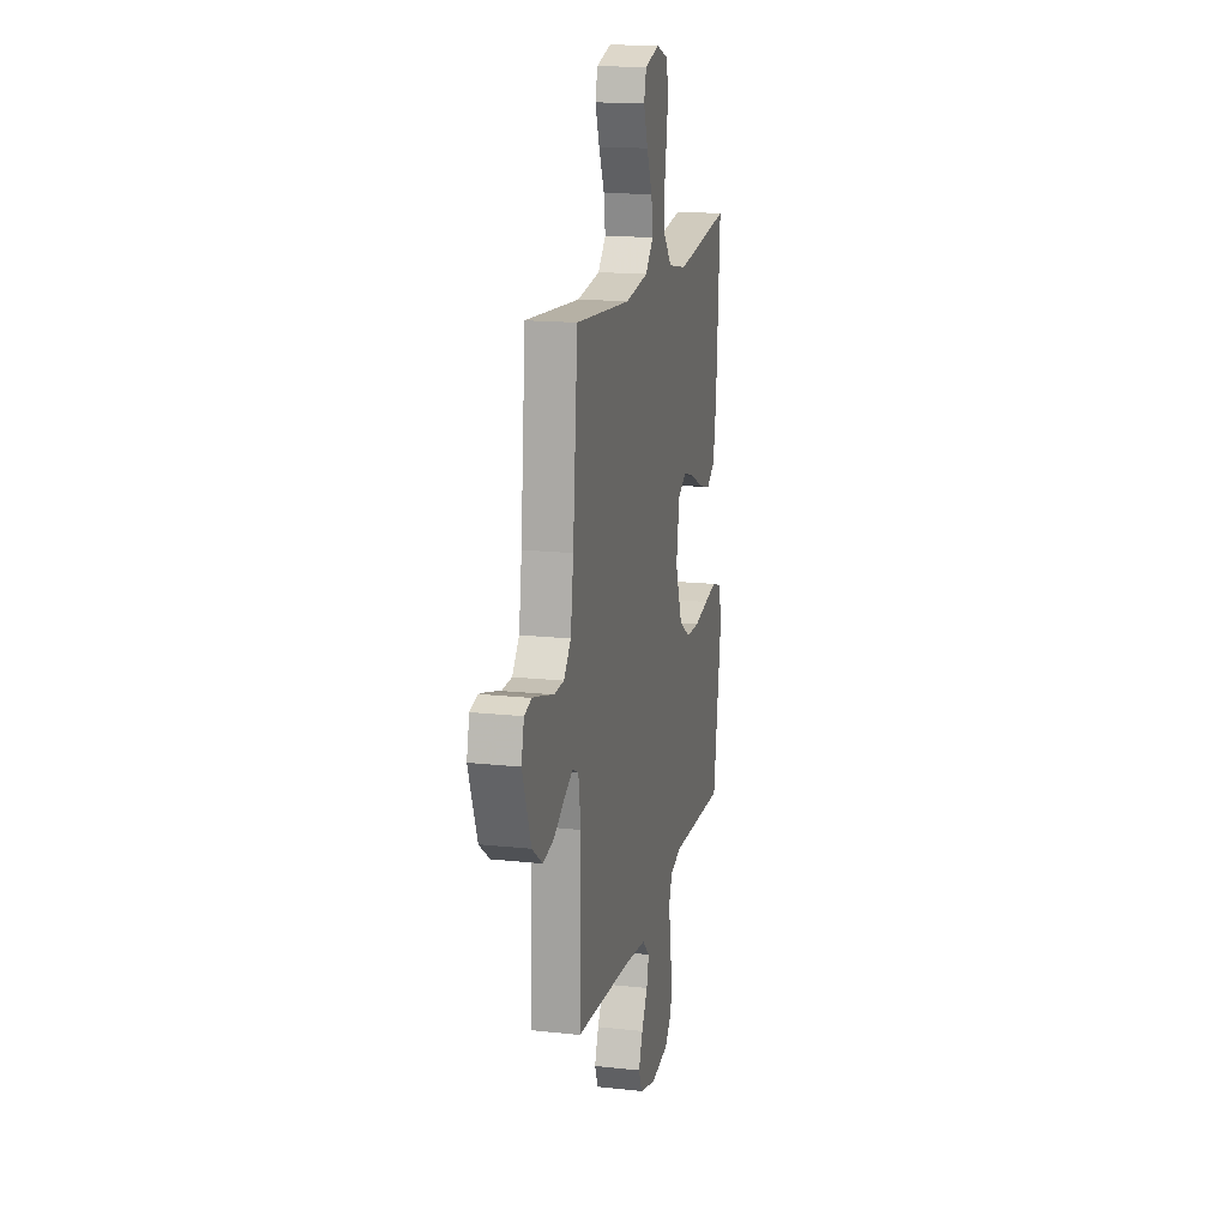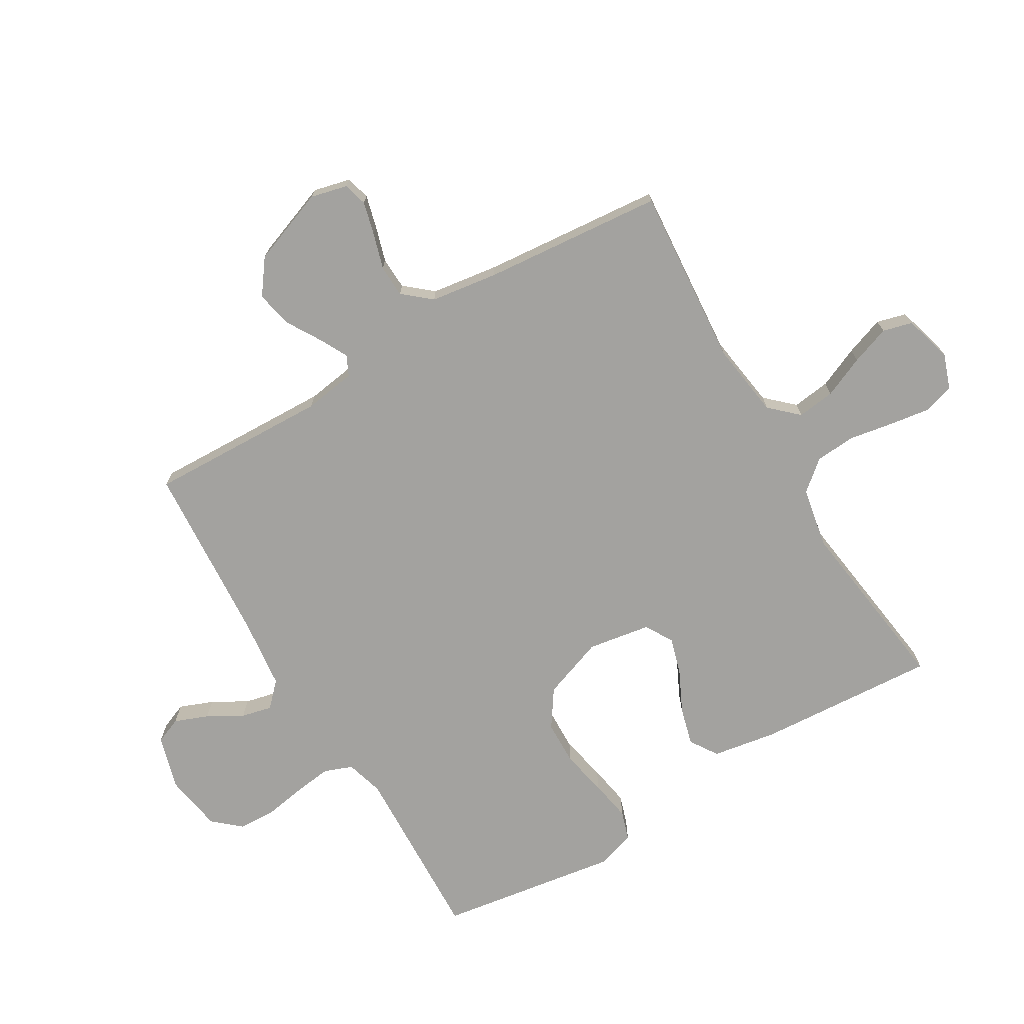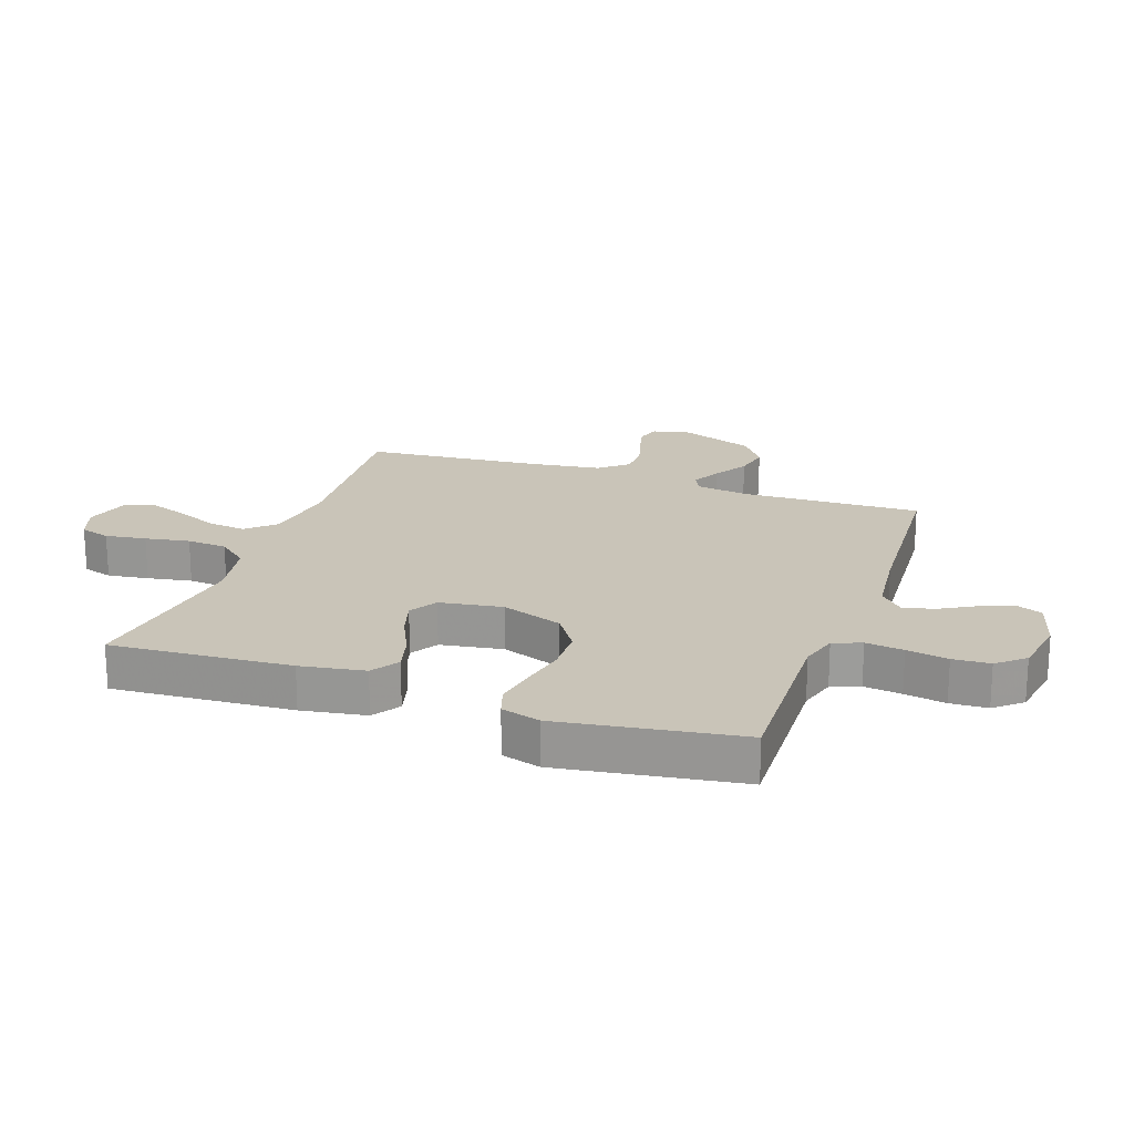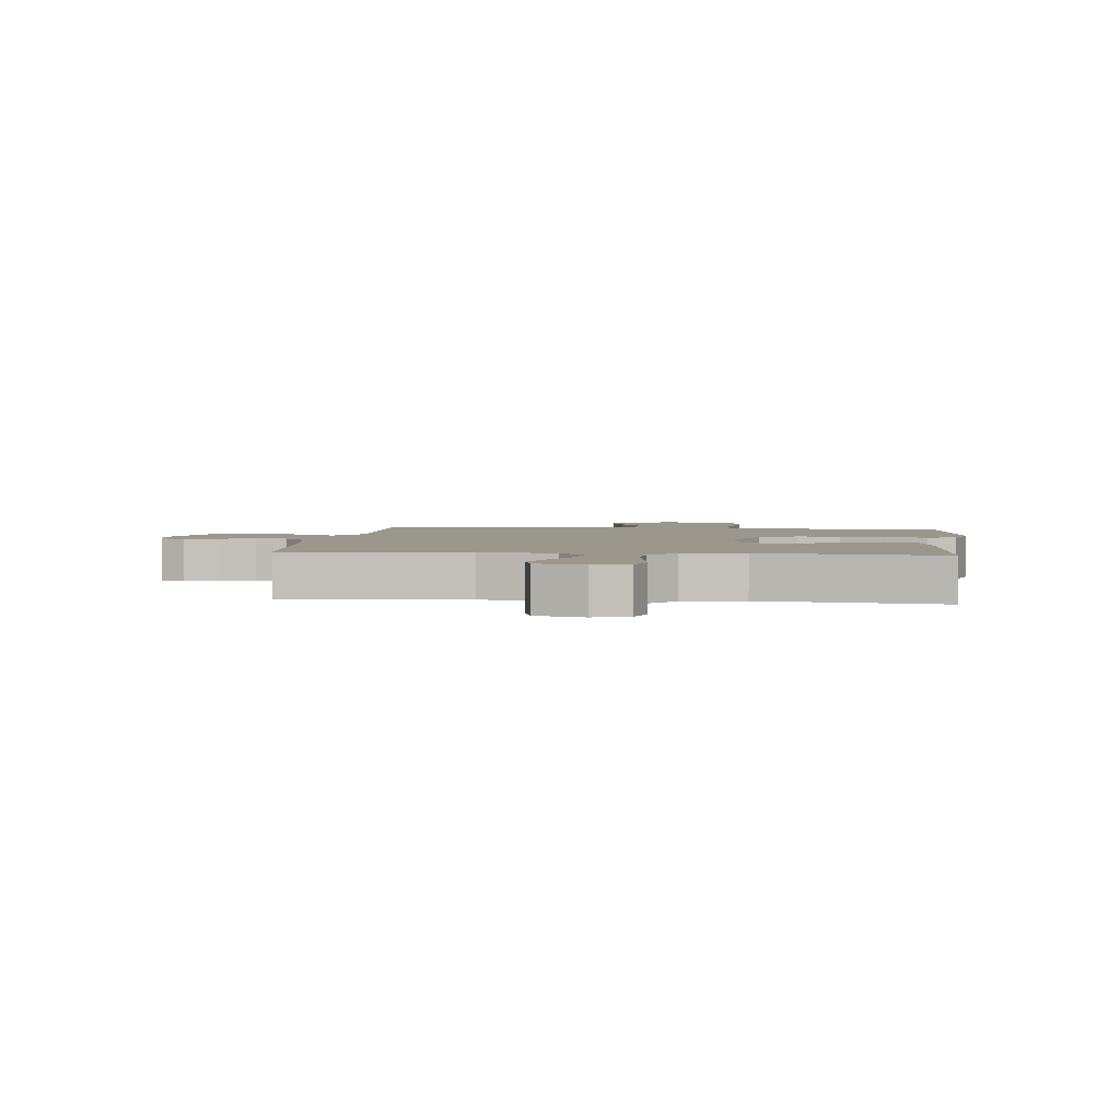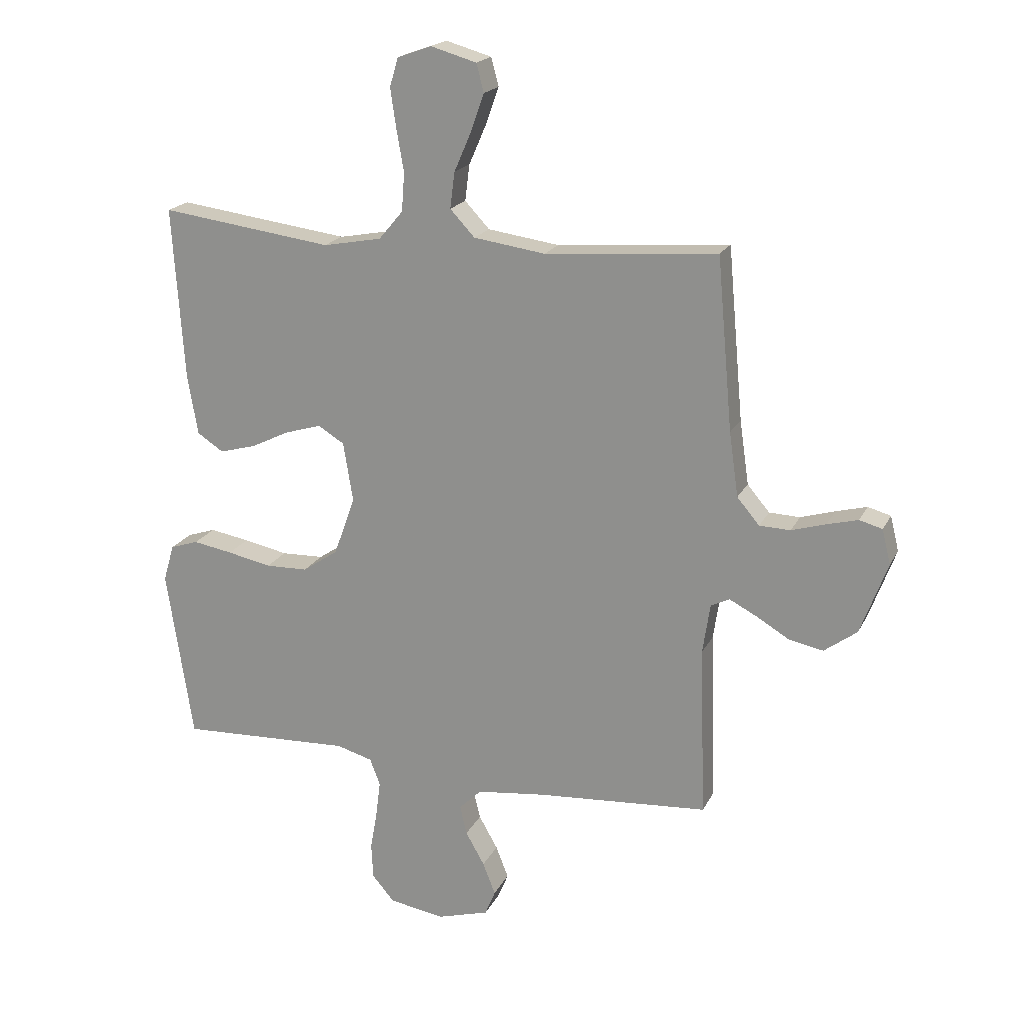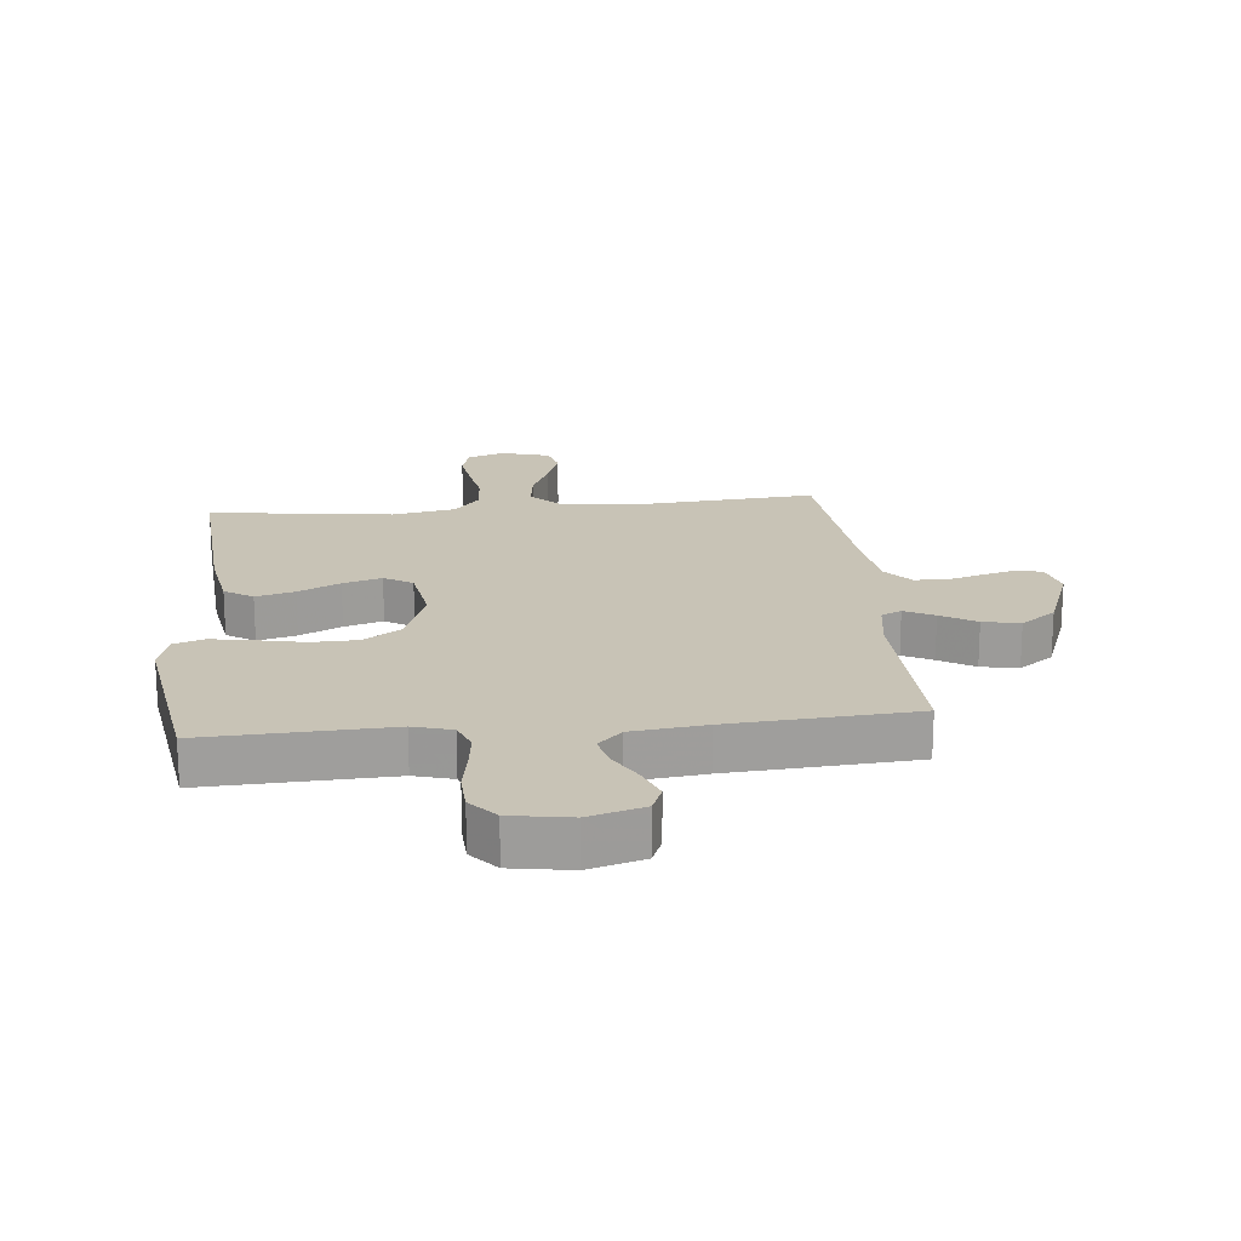
<metadata>
{"format":"obj","ext":"obj","renderer":"f3d","projection":"perspective","resolution":1024,"background":"white","views":[{"elev":16.4,"azim":-77.3,"up":"+Z"},{"elev":-72.5,"azim":-59.3,"up":"+Y"},{"elev":20.2,"azim":109.5,"up":"+Y"},{"elev":2.9,"azim":6.5,"up":"+Y"},{"elev":19.3,"azim":-160.1,"up":"+Z"},{"elev":19.4,"azim":174.3,"up":"+Y"}]}
</metadata>
<code>
v -0.5 0.07 -0.5
v -0.49 0.07 -0.2
v -0.503 0.07 -0.113
v -0.536 0.07 -0.097
v -0.584 0.07 -0.122
v -0.641 0.07 -0.156
v -0.701 0.07 -0.168
v -0.758 0.07 -0.126
v -0.805 0.07 0
v -0.79 0.07 0.061
v -0.75 0.07 0.072
v -0.696 0.07 0.058
v -0.636 0.07 0.04
v -0.582 0.07 0.042
v -0.543 0.07 0.088
v -0.527 0.07 0.2
v -0.5 0.07 0.5
v -0.2 0.07 0.476
v -0.075 0.07 0.494
v -0.032 0.07 0.54
v -0.04 0.07 0.603
v -0.07 0.07 0.672
v -0.093 0.07 0.737
v -0.08 0.07 0.786
v 0 0.07 0.809
v 0.059 0.07 0.788
v 0.074 0.07 0.738
v 0.064 0.07 0.67
v 0.051 0.07 0.596
v 0.056 0.07 0.529
v 0.098 0.07 0.479
v 0.2 0.07 0.46
v 0.5 0.07 0.5
v 0.48 0.07 0.2
v 0.462 0.07 0.093
v 0.416 0.07 0.063
v 0.353 0.07 0.08
v 0.285 0.07 0.113
v 0.222 0.07 0.132
v 0.176 0.07 0.104
v 0.159 0.07 0
v 0.196 0.07 -0.103
v 0.258 0.07 -0.145
v 0.332 0.07 -0.147
v 0.409 0.07 -0.131
v 0.478 0.07 -0.119
v 0.527 0.07 -0.135
v 0.546 0.07 -0.2
v 0.5 0.07 -0.5
v 0.2 0.07 -0.488
v 0.137 0.07 -0.506
v 0.119 0.07 -0.553
v 0.127 0.07 -0.616
v 0.139 0.07 -0.685
v 0.136 0.07 -0.747
v 0.097 0.07 -0.792
v 0 0.07 -0.808
v -0.09 0.07 -0.782
v -0.108 0.07 -0.738
v -0.086 0.07 -0.682
v -0.053 0.07 -0.624
v -0.041 0.07 -0.573
v -0.08 0.07 -0.535
v -0.2 0.07 -0.521
v -0.5 0 -0.5
v -0.49 0 -0.2
v -0.503 0 -0.113
v -0.536 0 -0.097
v -0.584 0 -0.122
v -0.641 0 -0.156
v -0.701 0 -0.168
v -0.758 0 -0.126
v -0.805 0 0
v -0.79 0 0.061
v -0.75 0 0.072
v -0.696 0 0.058
v -0.636 0 0.04
v -0.582 0 0.042
v -0.543 0 0.088
v -0.527 0 0.2
v -0.5 0 0.5
v -0.2 0 0.476
v -0.075 0 0.494
v -0.032 0 0.54
v -0.04 0 0.603
v -0.07 0 0.672
v -0.093 0 0.737
v -0.08 0 0.786
v 0 0 0.809
v 0.059 0 0.788
v 0.074 0 0.738
v 0.064 0 0.67
v 0.051 0 0.596
v 0.056 0 0.529
v 0.098 0 0.479
v 0.2 0 0.46
v 0.5 0 0.5
v 0.48 0 0.2
v 0.462 0 0.093
v 0.416 0 0.063
v 0.353 0 0.08
v 0.285 0 0.113
v 0.222 0 0.132
v 0.176 0 0.104
v 0.159 0 0
v 0.196 0 -0.103
v 0.258 0 -0.145
v 0.332 0 -0.147
v 0.409 0 -0.131
v 0.478 0 -0.119
v 0.527 0 -0.135
v 0.546 0 -0.2
v 0.5 0 -0.5
v 0.2 0 -0.488
v 0.137 0 -0.506
v 0.119 0 -0.553
v 0.127 0 -0.616
v 0.139 0 -0.685
v 0.136 0 -0.747
v 0.097 0 -0.792
v 0 0 -0.808
v -0.09 0 -0.782
v -0.108 0 -0.738
v -0.086 0 -0.682
v -0.053 0 -0.624
v -0.041 0 -0.573
v -0.08 0 -0.535
v -0.2 0 -0.521
f 59 60 61
f 58 59 61
f 57 58 61
f 56 57 61
f 55 56 61
f 54 55 61
f 53 54 61
f 52 53 61 62
f 51 52 62 63
f 48 49 50
f 47 48 50
f 46 47 50
f 45 46 50
f 44 45 50
f 51 63 64
f 50 51 64
f 44 50 64
f 43 44 64
f 36 37 38
f 35 36 38
f 34 35 38
f 33 34 38
f 32 33 38
f 31 32 38 39
f 30 31 39 40
f 27 28 29
f 26 27 29
f 25 26 29
f 24 25 29
f 23 24 29
f 22 23 29
f 21 22 29
f 20 21 29 30
f 30 40 41
f 20 30 41
f 19 20 41
f 16 17 18
f 19 41 42
f 18 19 42
f 16 18 42
f 15 16 42
f 11 12 13
f 10 11 13
f 9 10 13
f 8 9 13
f 7 8 13
f 6 7 13
f 5 6 13
f 4 5 13 14
f 64 1 2
f 43 64 2
f 42 43 2
f 14 15 42
f 4 14 42
f 3 4 42
f 2 3 42
f 125 124 123
f 125 123 122
f 125 122 121
f 125 121 120
f 125 120 119
f 125 119 118
f 125 118 117
f 126 125 117 116
f 127 126 116 115
f 114 113 112
f 114 112 111
f 114 111 110
f 114 110 109
f 114 109 108
f 128 127 115
f 128 115 114
f 128 114 108
f 128 108 107
f 102 101 100
f 102 100 99
f 102 99 98
f 102 98 97
f 102 97 96
f 103 102 96 95
f 104 103 95 94
f 93 92 91
f 93 91 90
f 93 90 89
f 93 89 88
f 93 88 87
f 93 87 86
f 93 86 85
f 94 93 85 84
f 105 104 94
f 105 94 84
f 105 84 83
f 82 81 80
f 106 105 83
f 106 83 82
f 106 82 80
f 106 80 79
f 77 76 75
f 77 75 74
f 77 74 73
f 77 73 72
f 77 72 71
f 77 71 70
f 77 70 69
f 78 77 69 68
f 66 65 128
f 66 128 107
f 66 107 106
f 106 79 78
f 106 78 68
f 106 68 67
f 106 67 66
f 1 65 66 2
f 2 66 67 3
f 3 67 68 4
f 4 68 69 5
f 5 69 70 6
f 6 70 71 7
f 7 71 72 8
f 8 72 73 9
f 9 73 74 10
f 10 74 75 11
f 11 75 76 12
f 12 76 77 13
f 13 77 78 14
f 14 78 79 15
f 15 79 80 16
f 16 80 81 17
f 17 81 82 18
f 18 82 83 19
f 19 83 84 20
f 20 84 85 21
f 21 85 86 22
f 22 86 87 23
f 23 87 88 24
f 24 88 89 25
f 25 89 90 26
f 26 90 91 27
f 27 91 92 28
f 28 92 93 29
f 29 93 94 30
f 30 94 95 31
f 31 95 96 32
f 32 96 97 33
f 33 97 98 34
f 34 98 99 35
f 35 99 100 36
f 36 100 101 37
f 37 101 102 38
f 38 102 103 39
f 39 103 104 40
f 40 104 105 41
f 41 105 106 42
f 42 106 107 43
f 43 107 108 44
f 44 108 109 45
f 45 109 110 46
f 46 110 111 47
f 47 111 112 48
f 48 112 113 49
f 49 113 114 50
f 50 114 115 51
f 51 115 116 52
f 52 116 117 53
f 53 117 118 54
f 54 118 119 55
f 55 119 120 56
f 56 120 121 57
f 57 121 122 58
f 58 122 123 59
f 59 123 124 60
f 60 124 125 61
f 61 125 126 62
f 62 126 127 63
f 63 127 128 64
f 64 128 65 1

</code>
